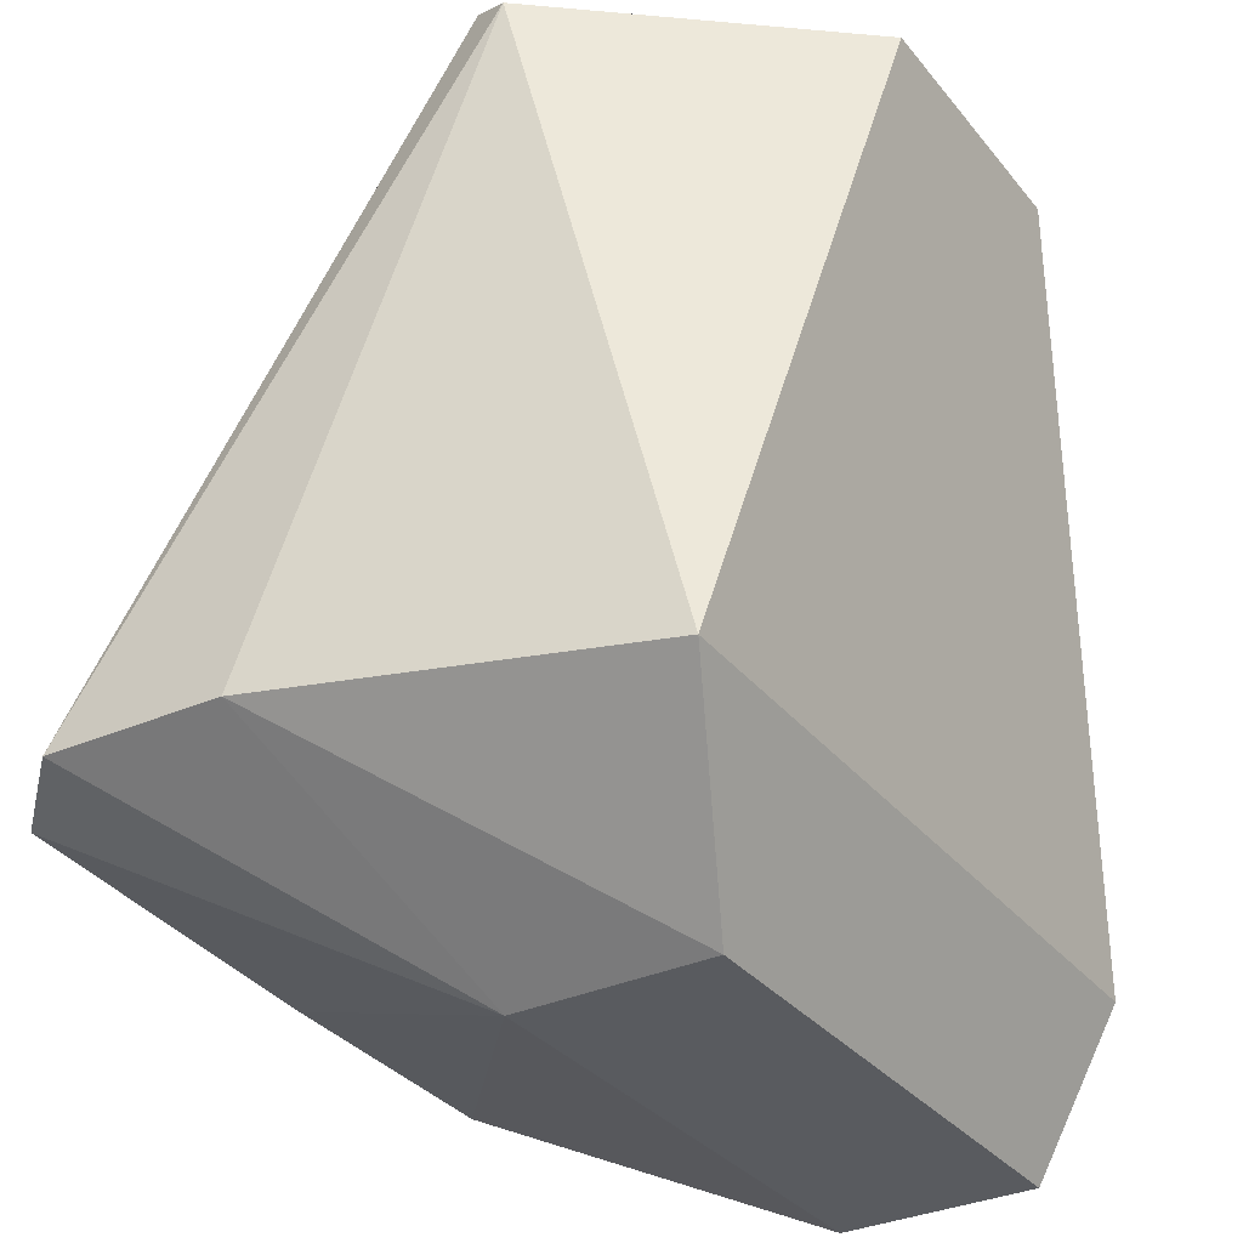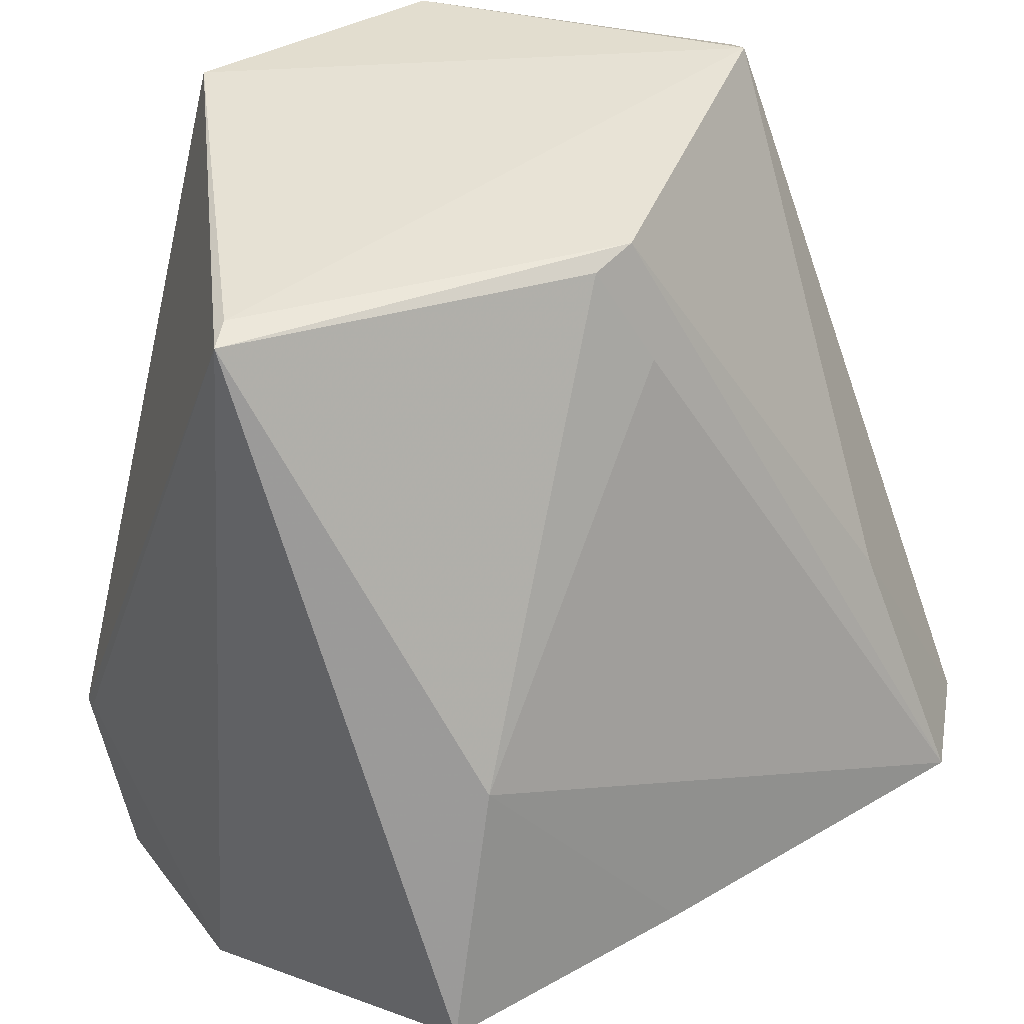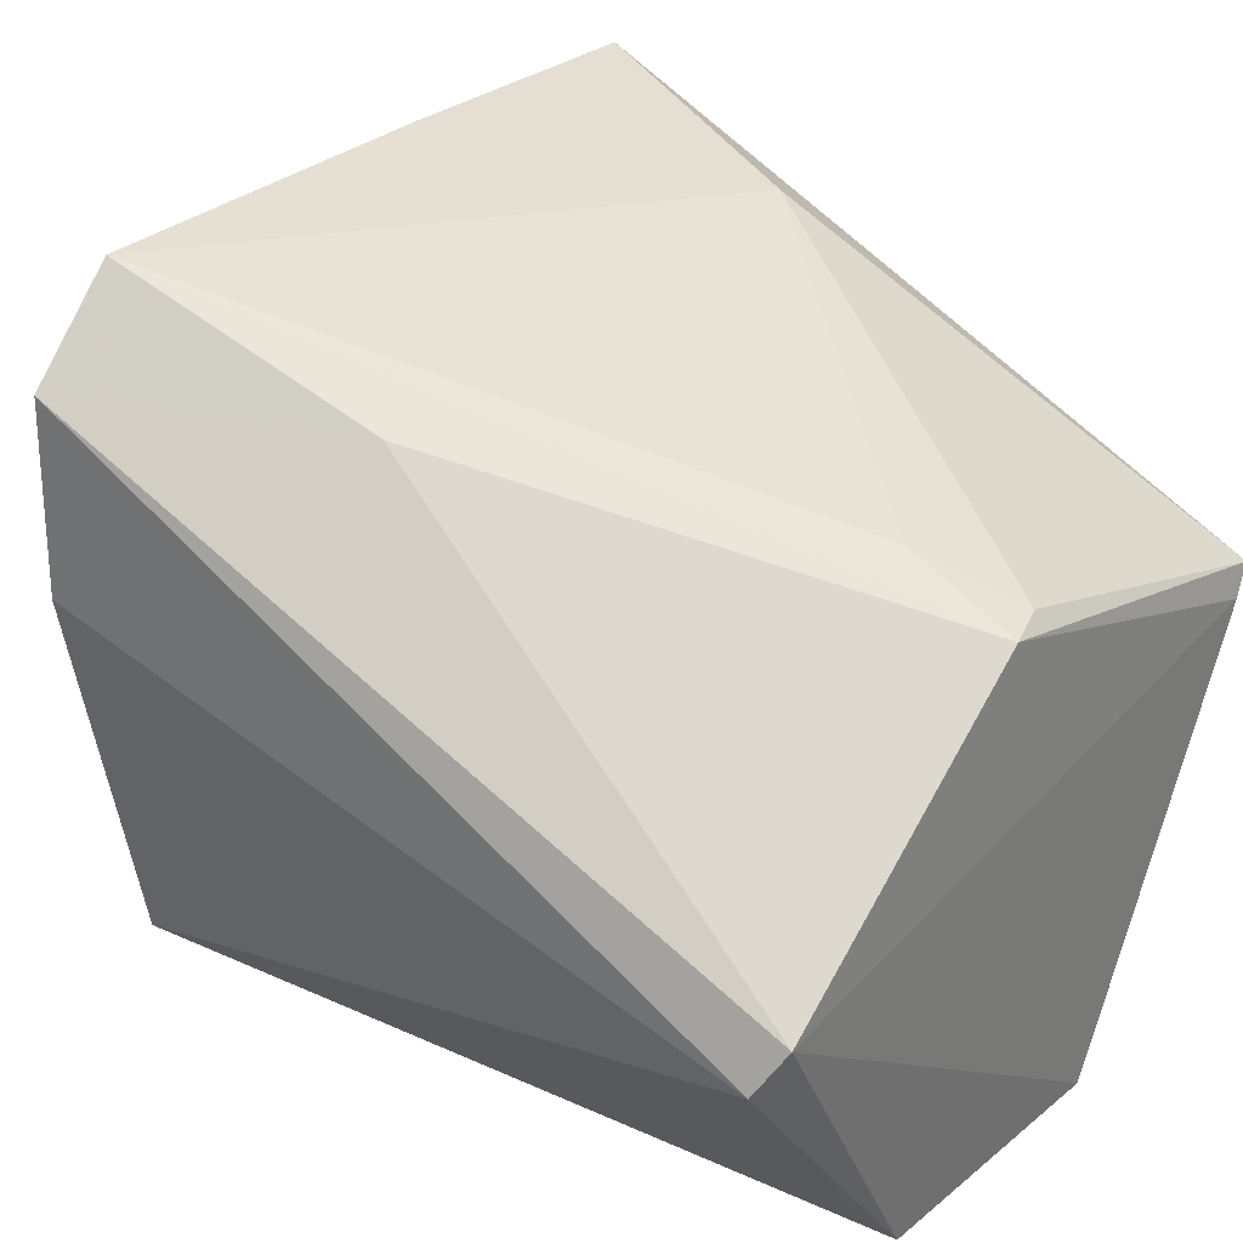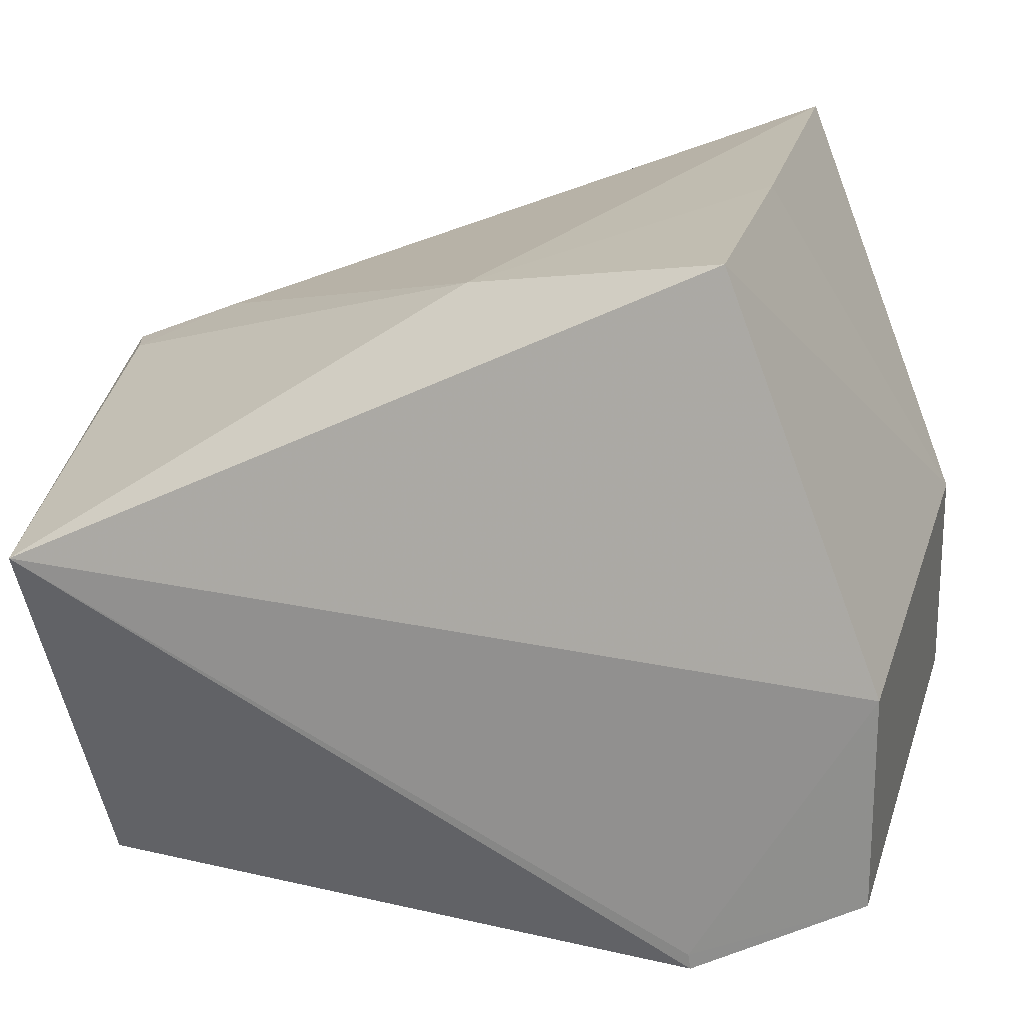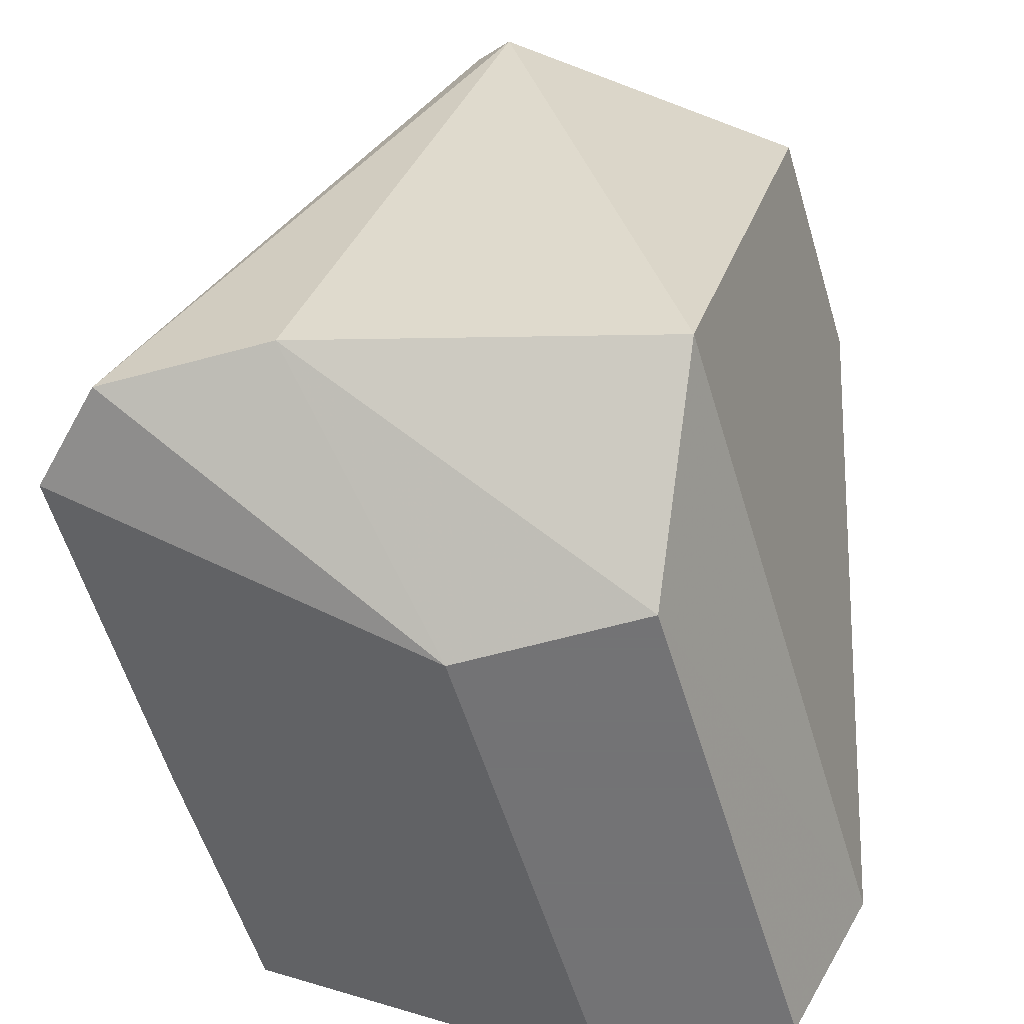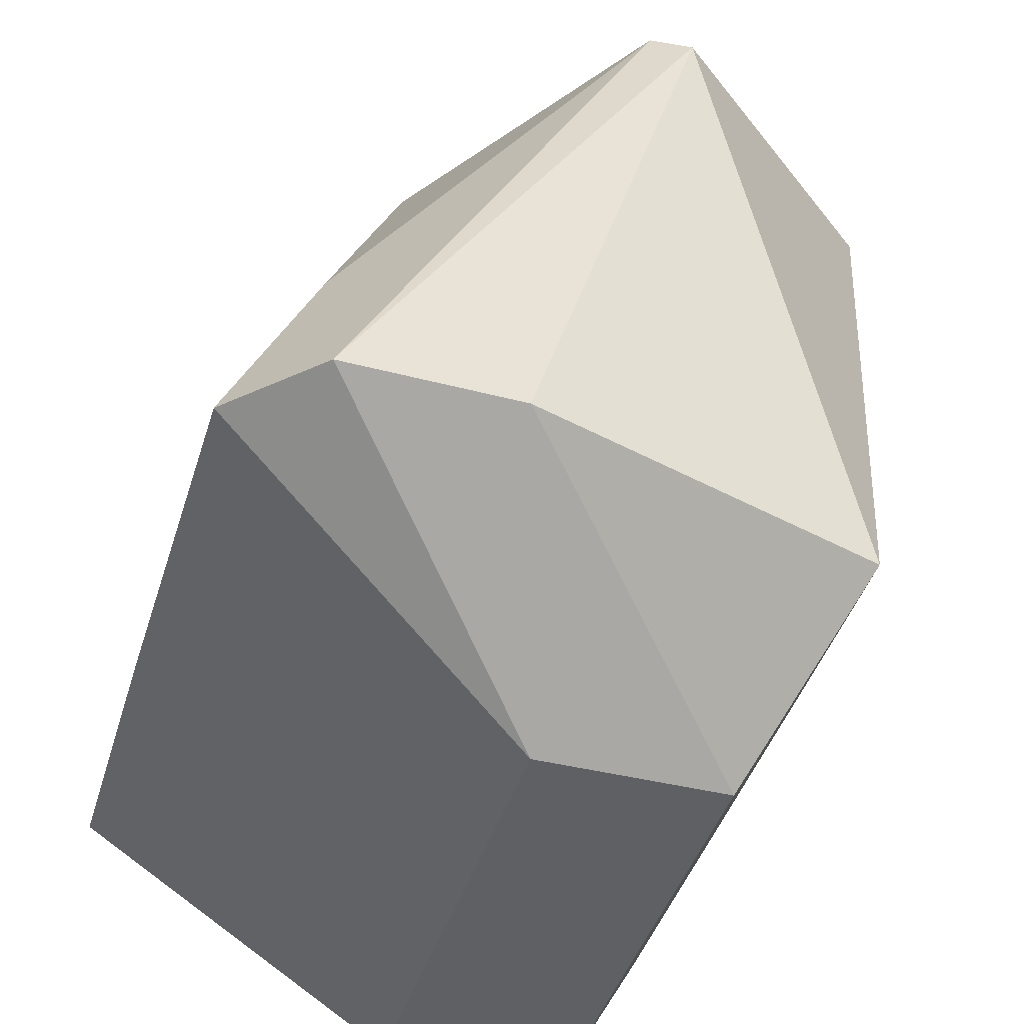
<metadata>
{"format":"obj","ext":"obj","renderer":"f3d","projection":"perspective","resolution":1024,"background":"white","views":[{"elev":-32.7,"azim":122.4,"up":"+Y"},{"elev":40.6,"azim":-33.9,"up":"+Y"},{"elev":28.9,"azim":129.6,"up":"+Z"},{"elev":21.3,"azim":-75.2,"up":"+Z"},{"elev":-56.0,"azim":106.7,"up":"+Y"},{"elev":-42.4,"azim":73.4,"up":"+Y"}]}
</metadata>
<code>
v 0.2216 0.4094 -0.2868
v 0.2596 0.4107 -0.3258
v 0.2259 0.7125 -0.4782
v 0.01959 0.6993 -0.6173
v -0.1003 0.3298 -0.5298
v 0.219 0.4002 -0.5692
v -0.0777 0.6972 -0.4305
v 0.2008 0.5177 -0.3315
v 0.1395 0.3298 -0.4415
v 0.2596 0.4094 -0.4056
v 0.1395 0.6993 -0.6173
v -0.1003 0.3994 -0.5688
v -0.06715 0.7003 -0.441
v -0.0613 0.401 -0.2862
v 0.09632 0.7062 -0.3872
v 0.1395 0.3298 -0.5298
v 0.235 0.7023 -0.4965
v -0.1003 0.3298 -0.4415
v 0.05965 0.4032 -0.2856
v -0.02602 0.5121 -0.3116
v -0.1003 0.4004 -0.5625
v 0.07693 0.6998 -0.3851
v 0.09523 0.6586 -0.3671
f 8 1 2
f 8 2 3
f 9 2 1
f 10 2 9
f 11 6 4
f 11 4 3
f 12 4 6
f 12 7 4
f 13 3 4
f 13 4 7
f 15 8 3
f 15 1 8
f 15 13 7
f 15 3 13
f 16 9 5
f 16 10 9
f 16 6 10
f 16 12 6
f 16 5 12
f 17 10 6
f 17 3 2
f 17 2 10
f 17 11 3
f 17 6 11
f 18 14 7
f 18 5 9
f 18 9 14
f 19 14 9
f 19 9 1
f 20 7 14
f 20 14 19
f 20 19 1
f 21 18 7
f 21 7 12
f 21 12 5
f 21 5 18
f 22 15 7
f 22 7 20
f 23 20 1
f 23 1 15
f 23 22 20
f 23 15 22

</code>
